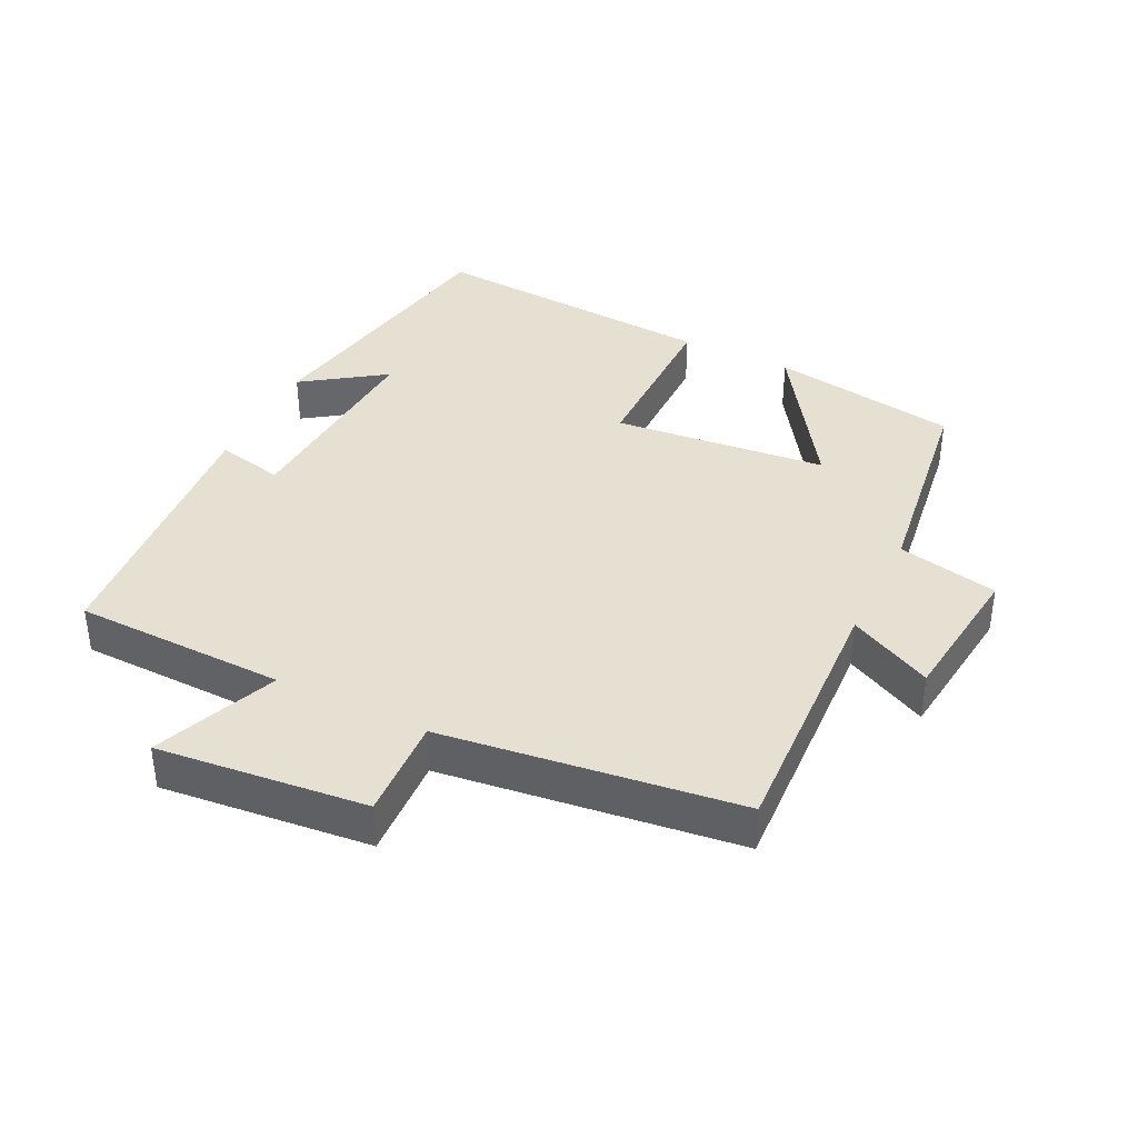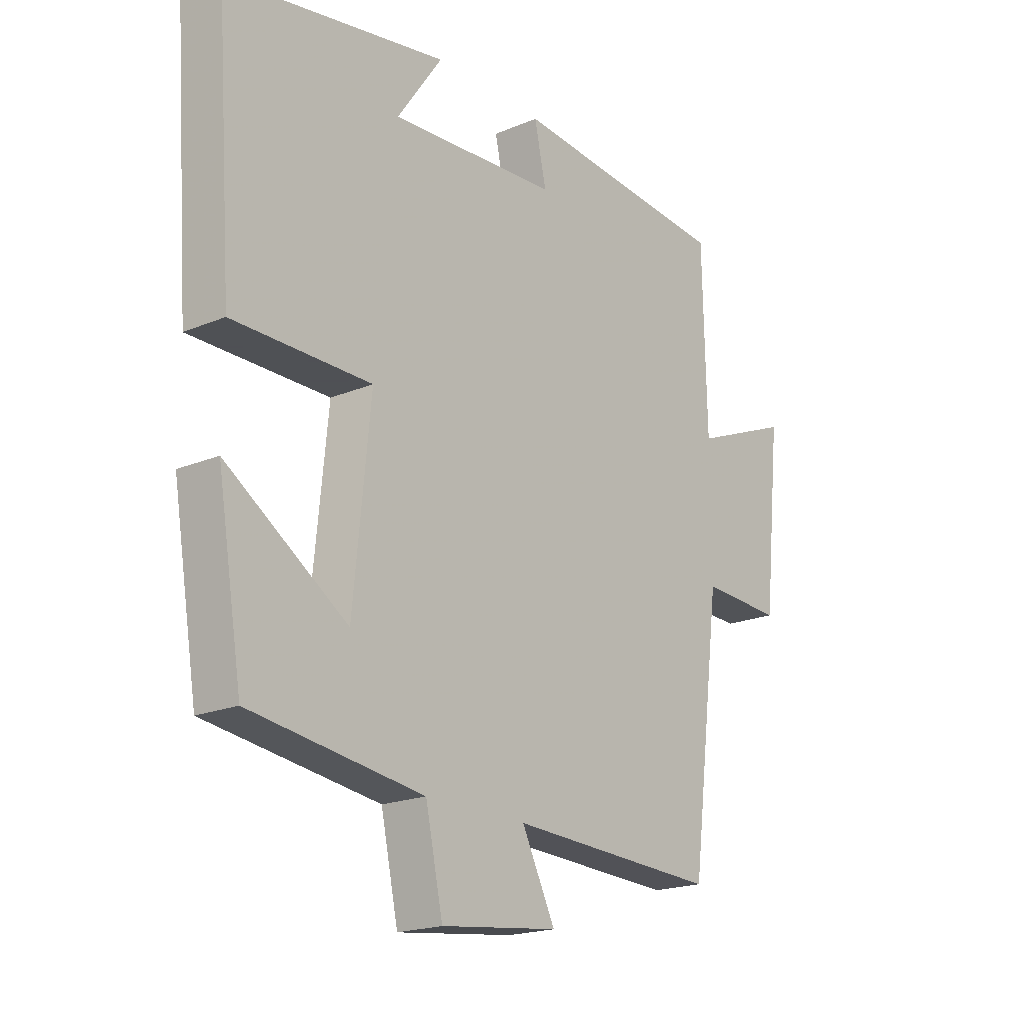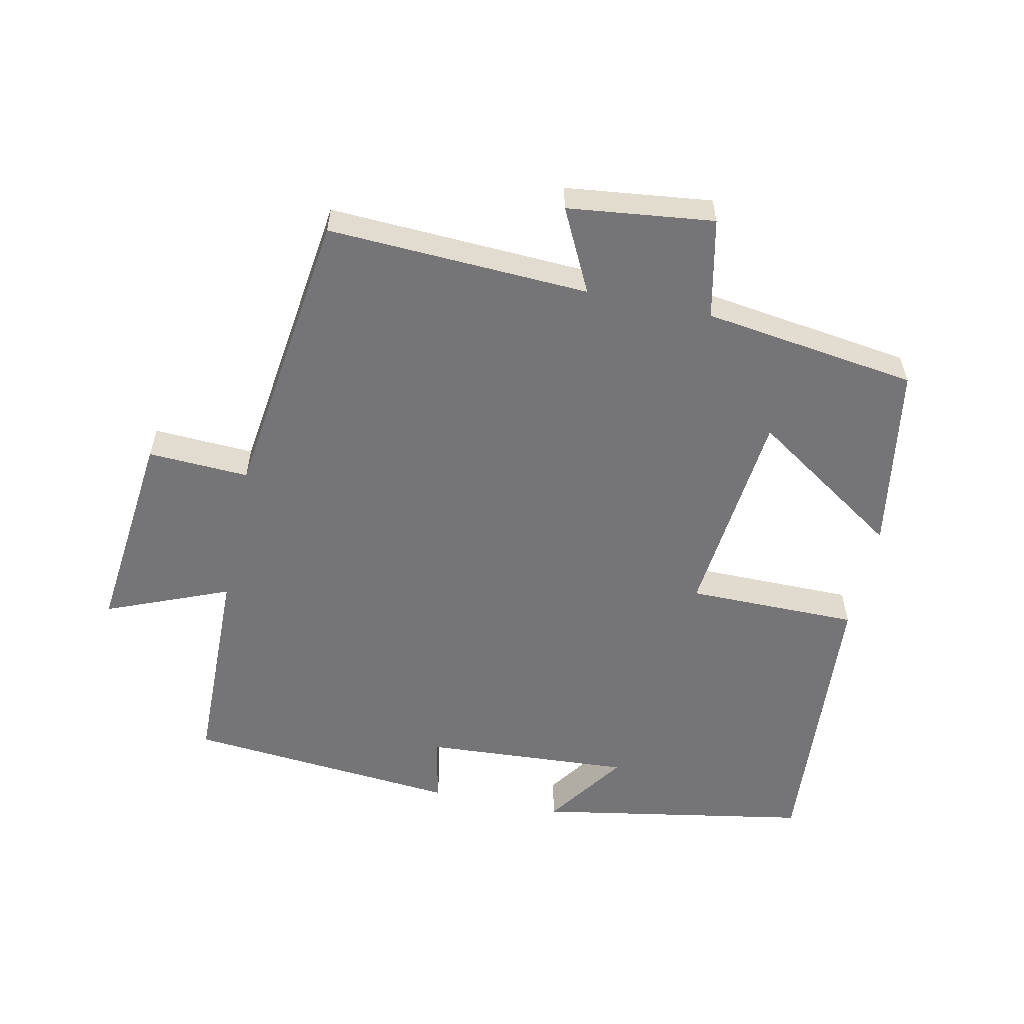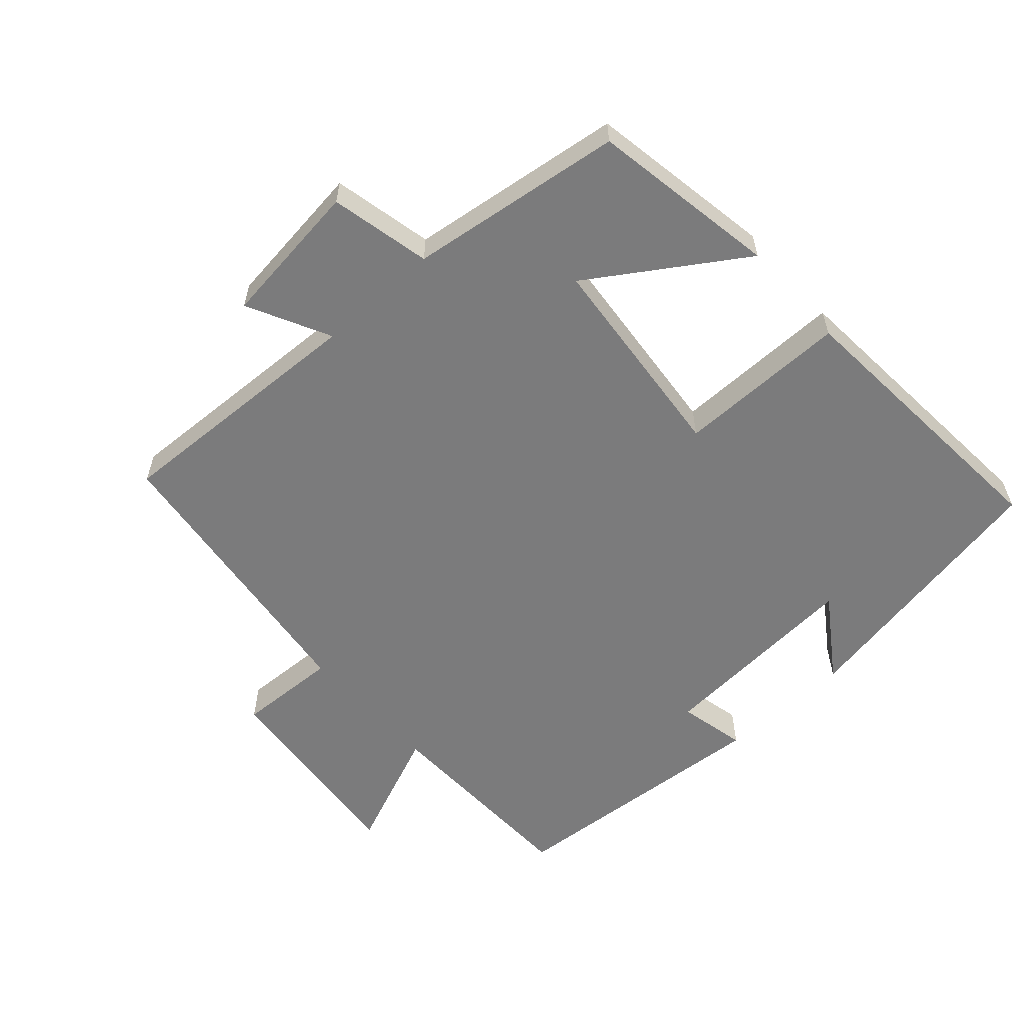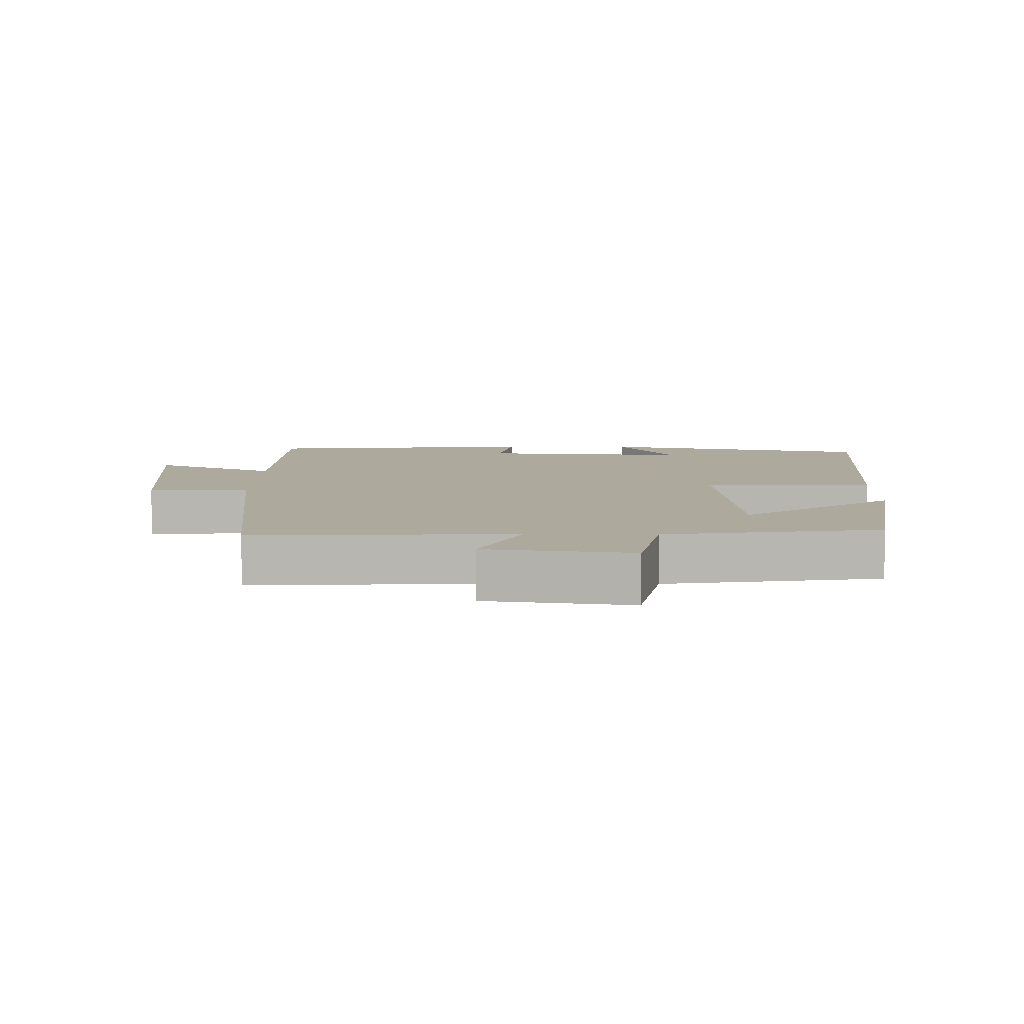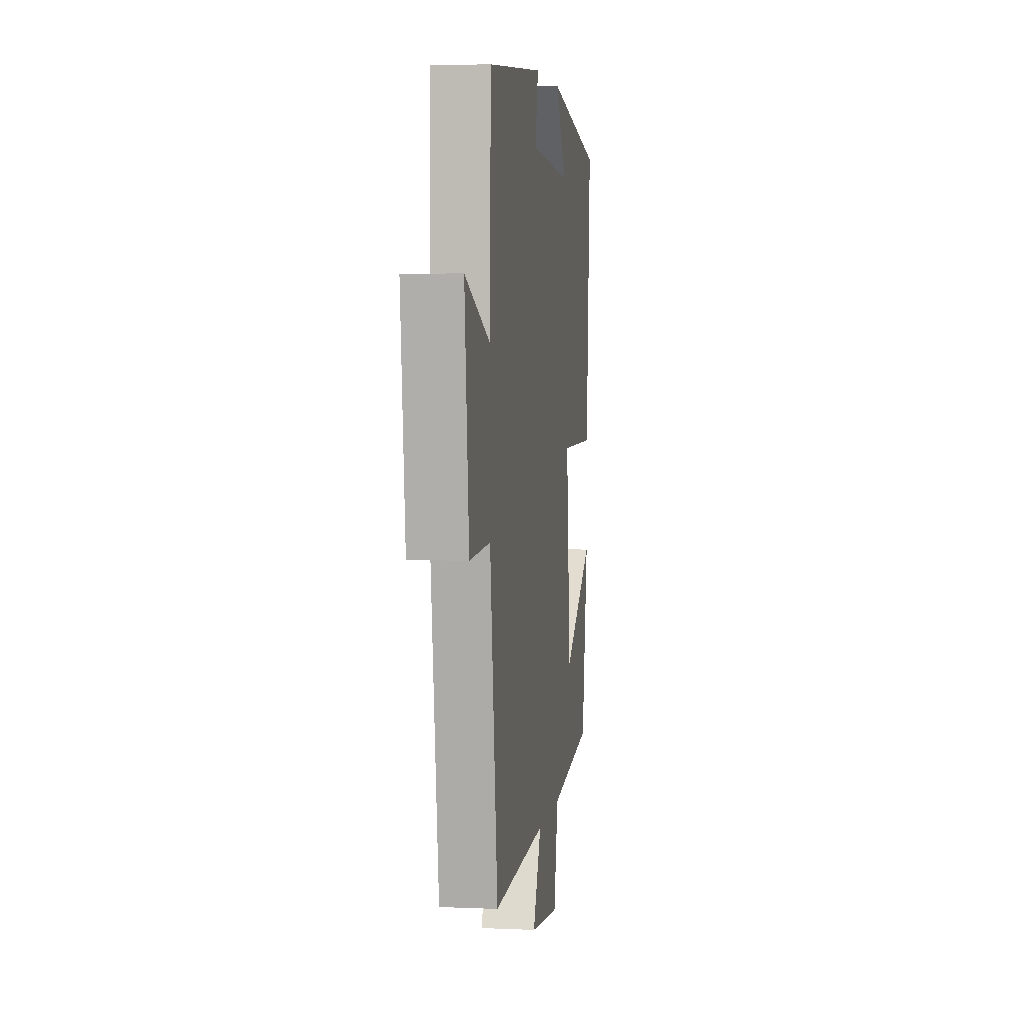
<metadata>
{"format":"obj","ext":"obj","renderer":"f3d","projection":"perspective","resolution":1024,"background":"white","views":[{"elev":38.4,"azim":116.1,"up":"+Y"},{"elev":-19.5,"azim":-51.9,"up":"+Z"},{"elev":-56.6,"azim":167.9,"up":"+Y"},{"elev":-58.5,"azim":-137.9,"up":"+Y"},{"elev":8.8,"azim":-179.2,"up":"+Y"},{"elev":4.3,"azim":98.1,"up":"+Z"}]}
</metadata>
<code>
v -0.454 0.07 -0.456
v -0.5 0.07 -0.176
v -0.276 0.07 -0.324
v -0.244 0.07 -0.006
v -0.5 0.07 -0.006
v -0.531 0.07 0.427
v -0.122 0.07 0.5
v -0.206 0.07 0.379
v 0.106 0.07 0.399
v 0.084 0.07 0.5
v 0.493 0.07 0.465
v 0.5 0.07 0.15
v 0.683 0.07 0.225
v 0.651 0.07 -0.085
v 0.5 0.07 -0.078
v 0.444 0.07 -0.518
v 0.054 0.07 -0.5
v 0.116 0.07 -0.624
v -0.102 0.07 -0.65
v -0.134 0.07 -0.5
v -0.454 0 -0.456
v -0.5 0 -0.176
v -0.276 0 -0.324
v -0.244 0 -0.006
v -0.5 0 -0.006
v -0.531 0 0.427
v -0.122 0 0.5
v -0.206 0 0.379
v 0.106 0 0.399
v 0.084 0 0.5
v 0.493 0 0.465
v 0.5 0 0.15
v 0.683 0 0.225
v 0.651 0 -0.085
v 0.5 0 -0.078
v 0.444 0 -0.518
v 0.054 0 -0.5
v 0.116 0 -0.624
v -0.102 0 -0.65
v -0.134 0 -0.5
f 17 18 19 20
f 17 20 1
f 15 16 17 1
f 12 13 14 15
f 11 12 15
f 10 11 15
f 9 10 15
f 8 9 15
f 5 6 7 8
f 4 5 8
f 4 8 15
f 3 4 15
f 1 2 3
f 1 3 15
f 40 39 38 37
f 21 40 37
f 21 37 36 35
f 35 34 33 32
f 35 32 31
f 35 31 30
f 35 30 29
f 35 29 28
f 28 27 26 25
f 28 25 24
f 35 28 24
f 35 24 23
f 23 22 21
f 35 23 21
f 1 21 22 2
f 2 22 23 3
f 3 23 24 4
f 4 24 25 5
f 5 25 26 6
f 6 26 27 7
f 7 27 28 8
f 8 28 29 9
f 9 29 30 10
f 10 30 31 11
f 11 31 32 12
f 12 32 33 13
f 13 33 34 14
f 14 34 35 15
f 15 35 36 16
f 16 36 37 17
f 17 37 38 18
f 18 38 39 19
f 19 39 40 20
f 20 40 21 1

</code>
